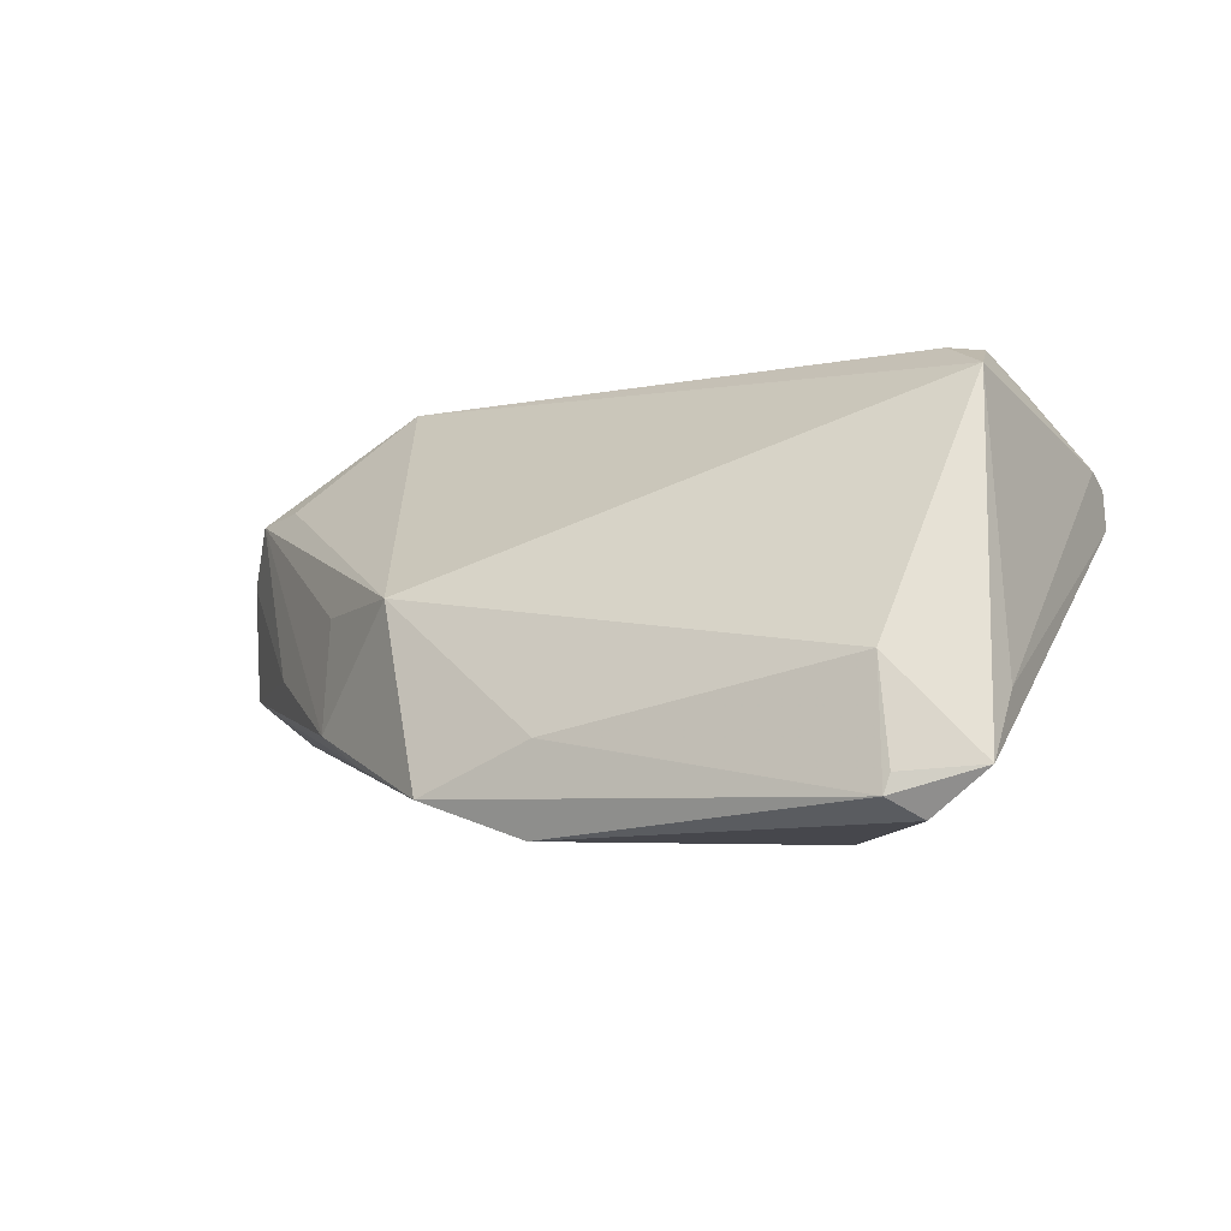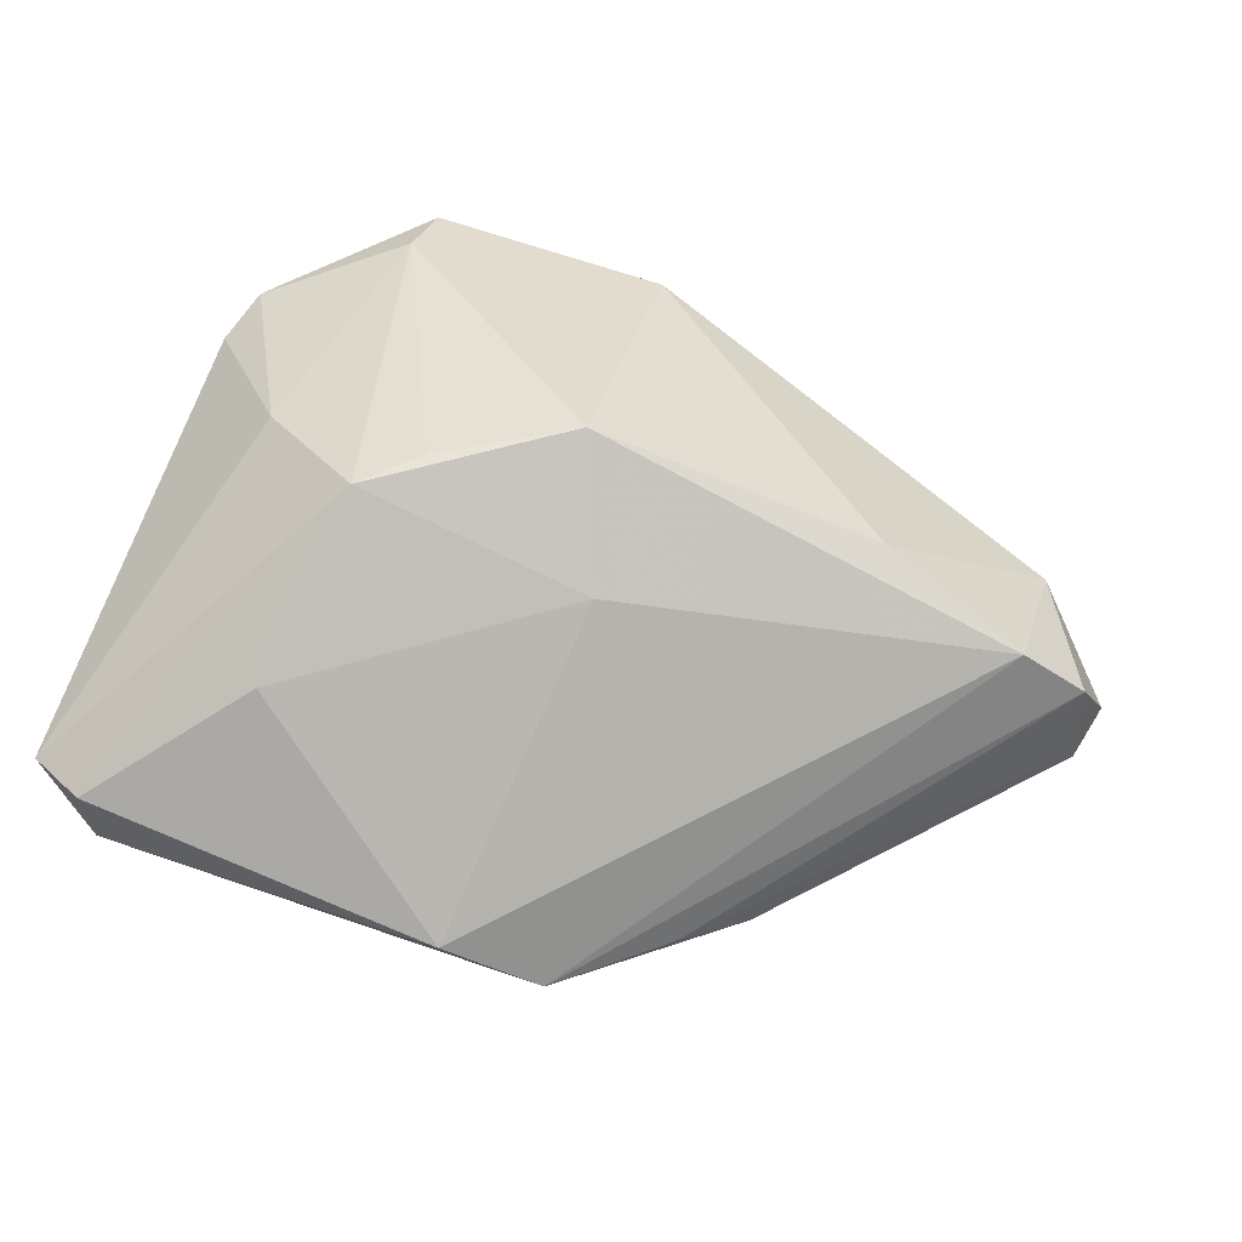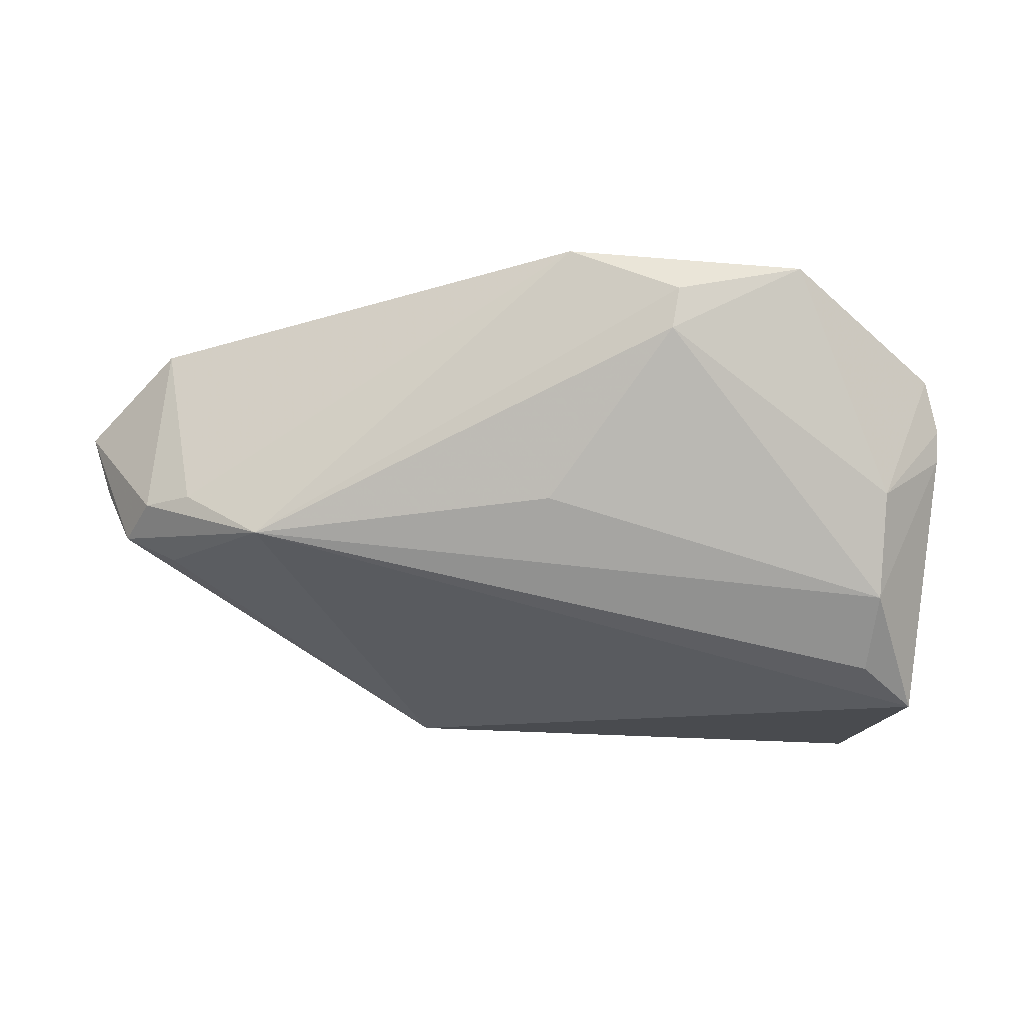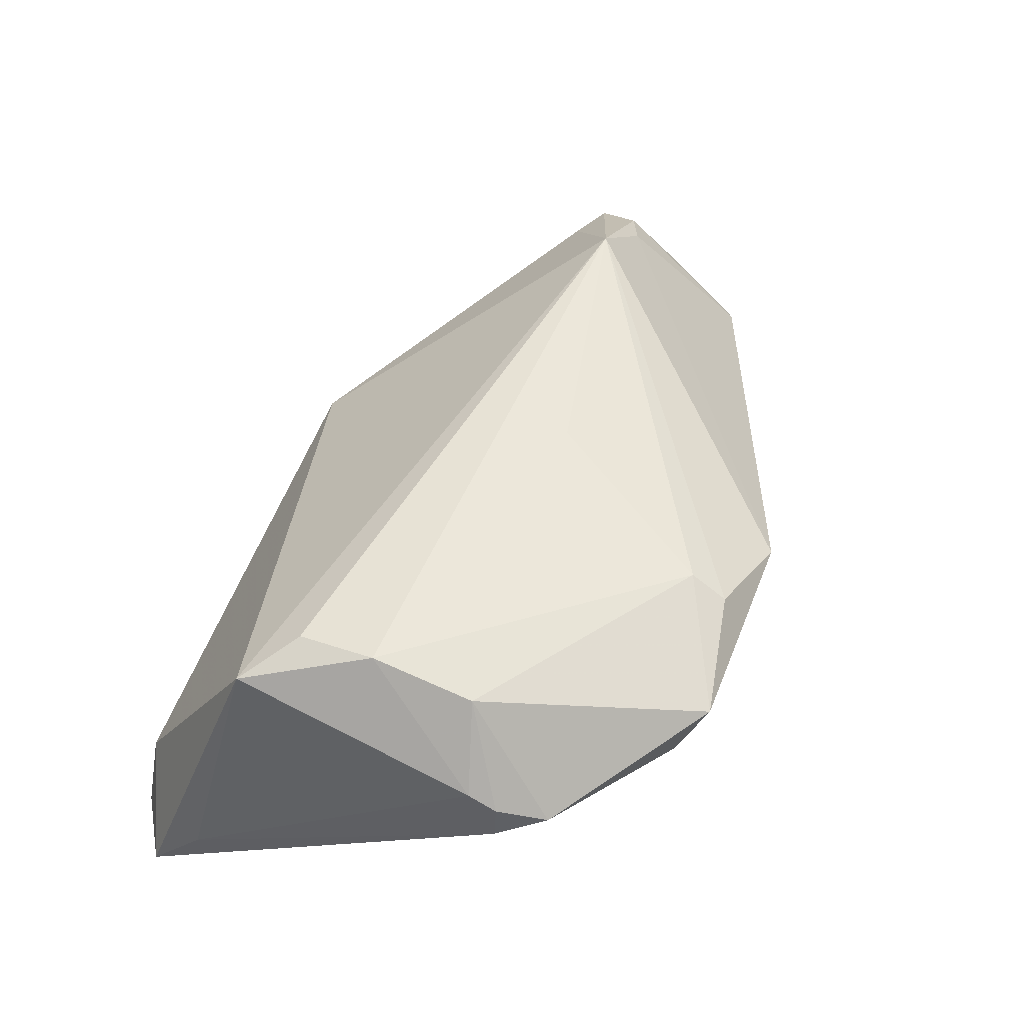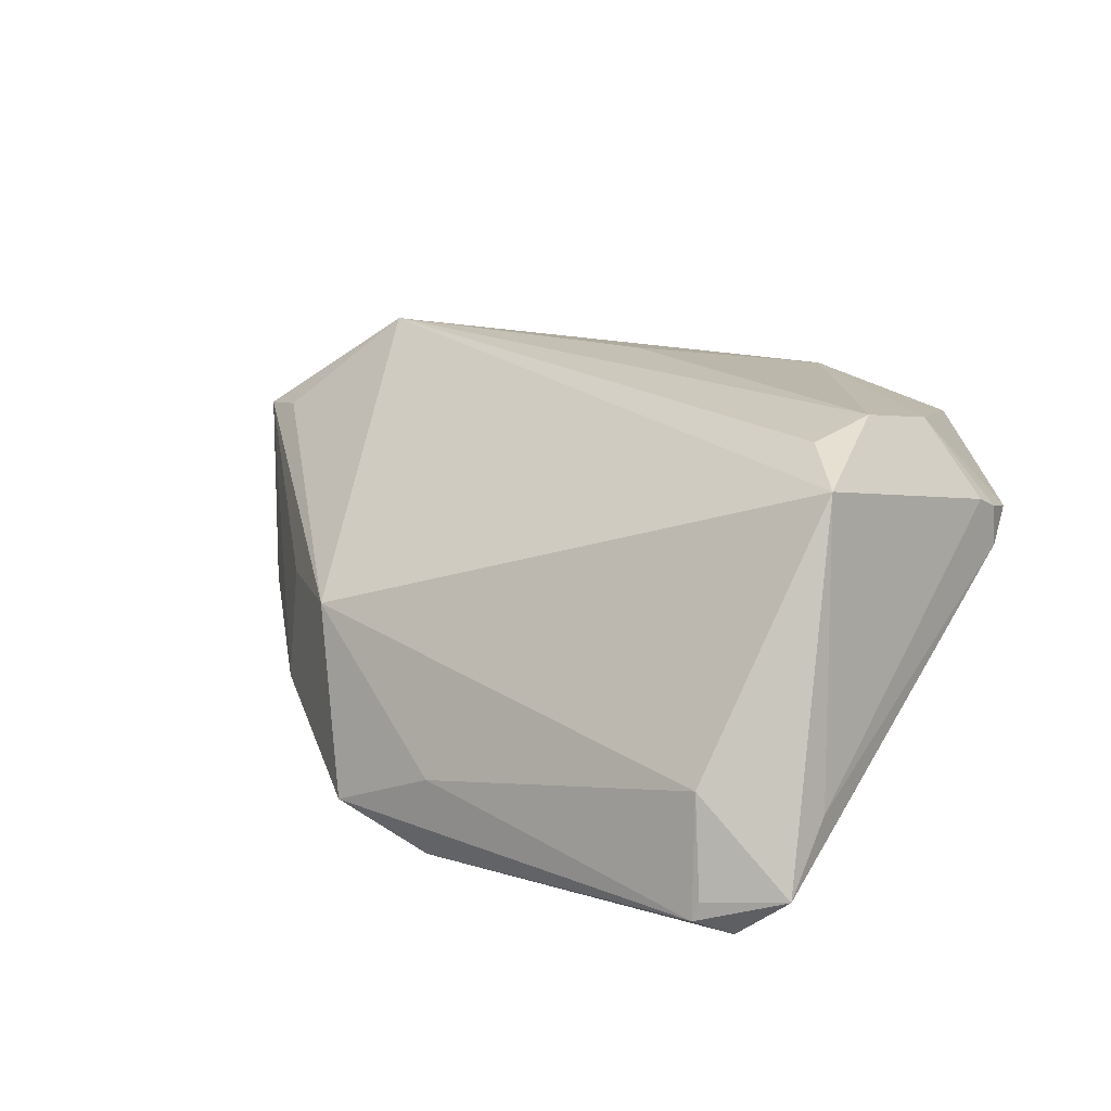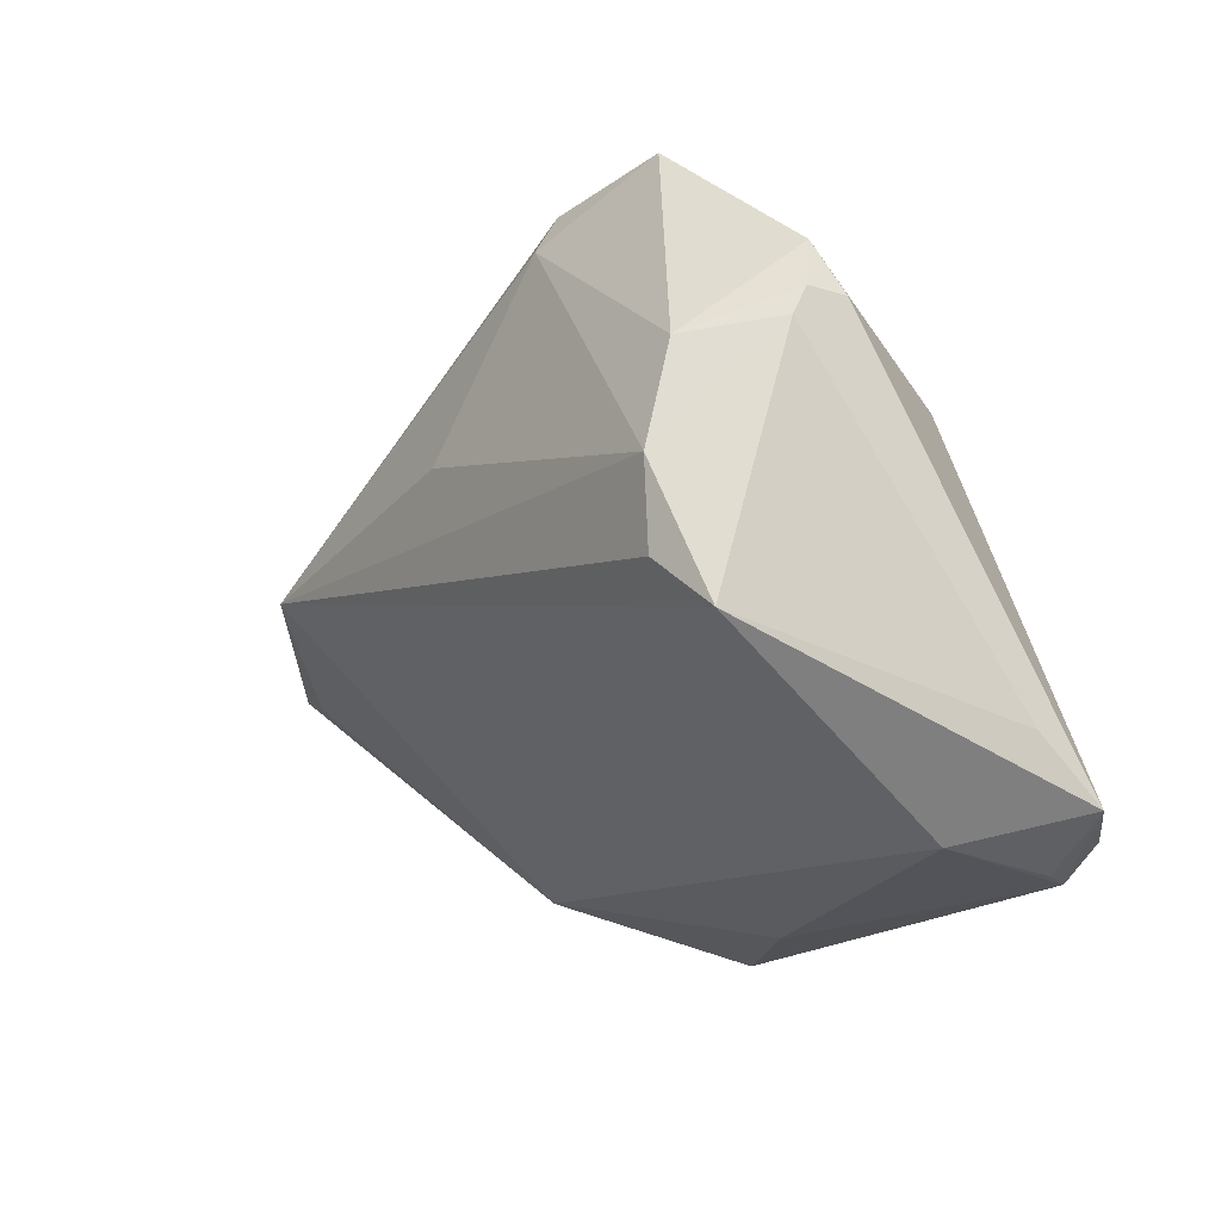
<metadata>
{"format":"obj","ext":"obj","renderer":"f3d","projection":"perspective","resolution":1024,"background":"white","views":[{"elev":-5.3,"azim":26.9,"up":"+Z"},{"elev":-79.8,"azim":160.5,"up":"+Z"},{"elev":15.6,"azim":3.5,"up":"+Y"},{"elev":51.0,"azim":107.3,"up":"+Z"},{"elev":18.3,"azim":37.4,"up":"+Z"},{"elev":-18.7,"azim":56.8,"up":"+Y"}]}
</metadata>
<code>
v -0.04742 -0.01149 -0.007149
v -0.05449 0.02237 0.001999
v -0.05977 0.01339 -0.01398
v -0.05522 0.005808 0.01676
v -0.05086 0.01557 -0.01798
v -0.003484 0.006648 -0.02429
v 0.01332 0.03594 0.02143
v 0.03952 -0.03714 -0.02219
v 0.01862 0.01517 -0.022
v 0.03824 -0.03502 -0.007763
v -0.03906 0.005544 0.02755
v -0.05242 -0.00215 0.01491
v 0.04862 -0.02499 -0.01138
v -0.0002012 -0.03539 -0.02651
v 0.0425 -0.03305 -0.02452
v -0.0492 0.007856 0.01957
v 0.00336 0.02359 -0.02125
v -0.05963 0.003307 -0.009846
v 0.04897 -0.03198 -0.01908
v -0.05877 0.0003101 0.01368
v 0.03753 -0.01133 0.02618
v 0.03698 0.01176 -0.009859
v -0.0003034 0.03943 0.01571
v -0.0207 -0.03094 6.037e-05
v 0.02817 0.03789 0.01832
v -0.06279 0.004268 0.006275
v 0.04365 -0.01748 0.02297
v -0.002262 0.01061 0.02755
v 0.0467 0.01631 0.01374
v 0.02972 0.03427 0.01062
v 0.03936 0.01111 0.02472
v -0.06265 0.005114 -0.008465
v 0.001146 -0.03684 -0.01588
v -0.02573 -0.02815 -0.01836
v -0.01292 -0.03714 -0.02216
v 0.04504 0.02238 0.01203
v 0.04658 0.01283 0.01542
v -0.06599 0.01033 0.0003937
v 0.02763 -0.01421 -0.02692
v -0.03229 0.02191 -0.01643
v -0.03382 -0.02172 -0.0009205
v 0.01257 0.03145 0.02379
v 0.04708 0.01621 0.008979
v 0.03881 -0.001484 0.02755
v 0.02518 0.009654 -0.02407
v -0.03323 -0.0242 -0.01461
v 0.04015 -0.03669 -0.01985
f 25 17 23
f 30 17 25
f 19 22 43
f 14 39 15
f 45 30 22
f 45 15 39
f 45 22 19
f 19 15 45
f 40 23 17
f 17 5 40
f 40 2 23
f 5 2 40
f 6 5 17
f 17 45 6
f 6 45 39
f 6 39 14
f 14 5 6
f 27 24 10
f 21 11 27
f 27 11 24
f 27 10 19
f 10 24 33
f 44 11 21
f 21 27 44
f 12 20 24
f 24 11 12
f 12 11 20
f 22 30 36
f 36 43 22
f 36 30 25
f 29 43 36
f 17 30 9
f 9 45 17
f 30 45 9
f 26 20 38
f 38 32 26
f 16 11 23
f 23 2 16
f 13 27 19
f 19 43 13
f 37 44 27
f 27 13 37
f 37 43 29
f 37 13 43
f 23 11 7
f 11 42 7
f 25 23 7
f 7 42 25
f 25 42 31
f 31 42 44
f 44 37 31
f 31 37 29
f 31 36 25
f 29 36 31
f 11 44 28
f 28 42 11
f 44 42 28
f 3 32 38
f 38 2 3
f 3 2 5
f 4 2 38
f 4 16 2
f 38 20 4
f 20 11 4
f 11 16 4
f 10 33 8
f 8 15 19
f 14 15 8
f 24 20 41
f 41 46 24
f 20 46 41
f 24 46 35
f 35 33 24
f 14 8 35
f 35 8 33
f 35 5 14
f 35 3 5
f 20 26 1
f 1 46 20
f 1 26 32
f 32 46 1
f 19 10 47
f 47 8 19
f 10 8 47
f 34 46 32
f 34 35 46
f 3 35 34
f 32 3 18
f 18 34 32
f 3 34 18

</code>
